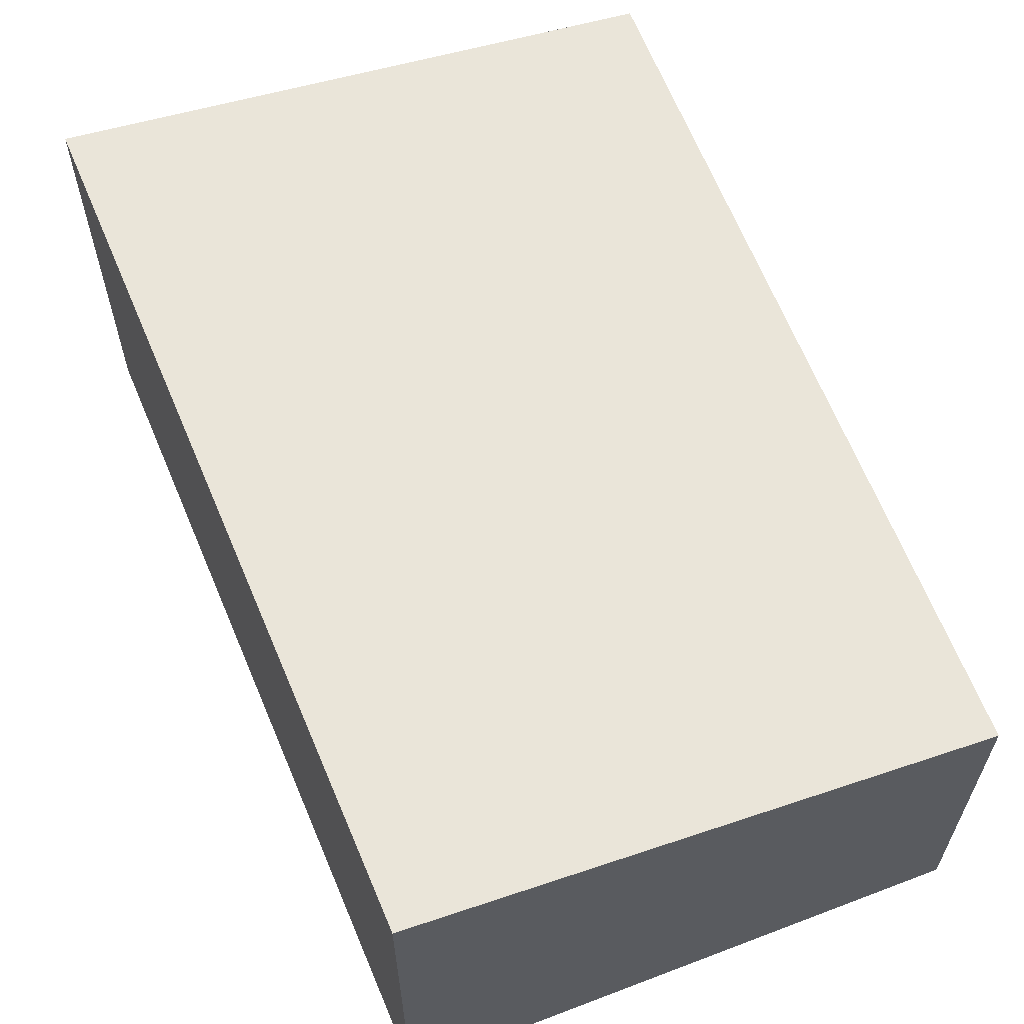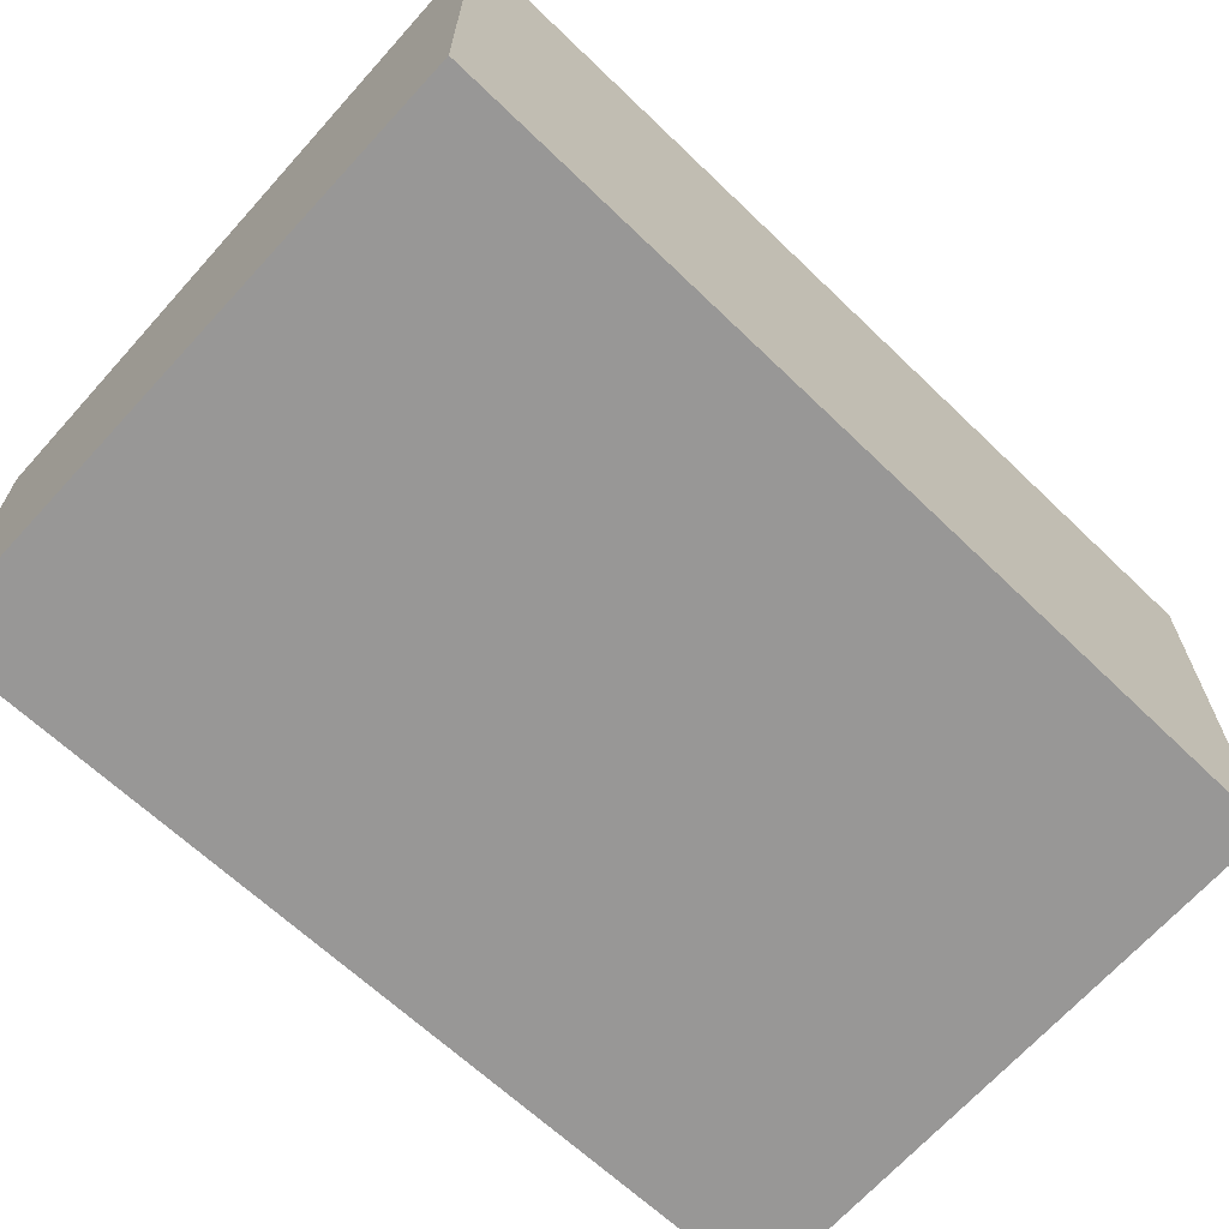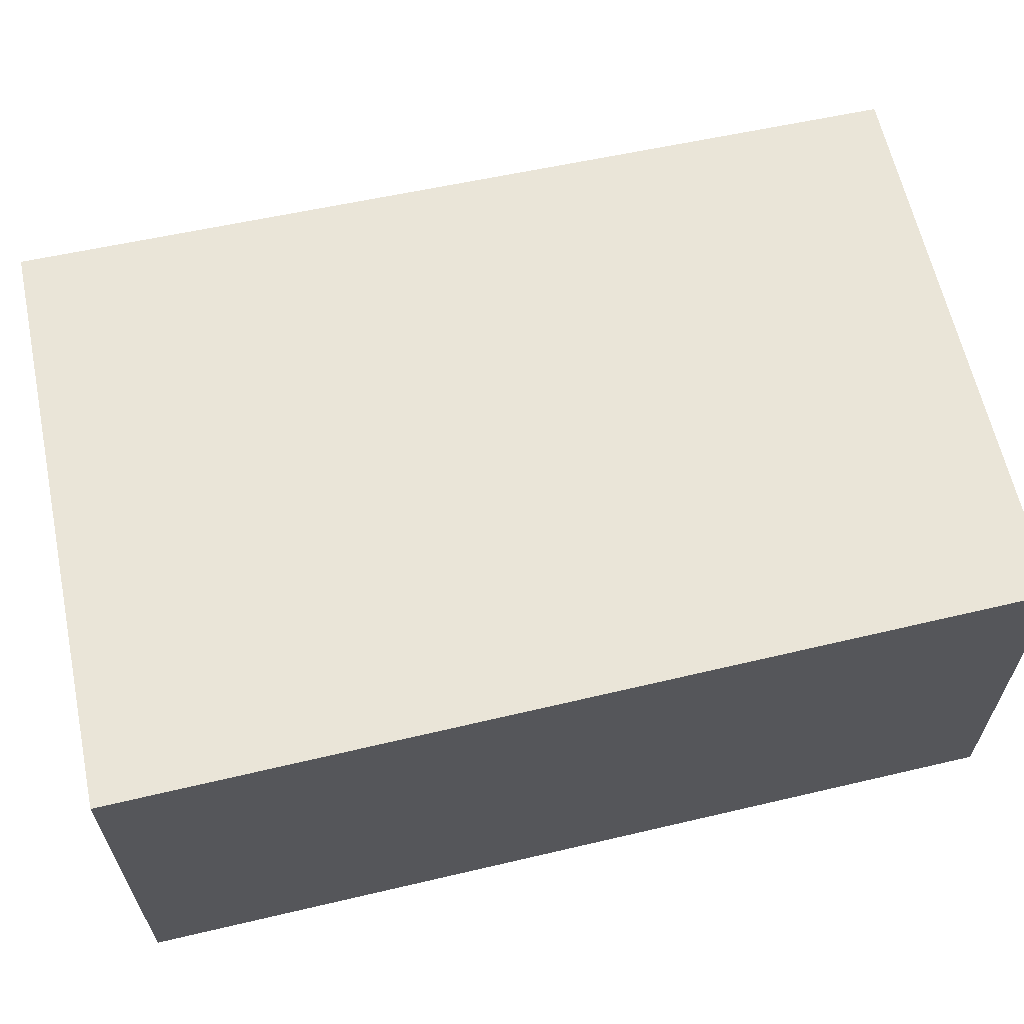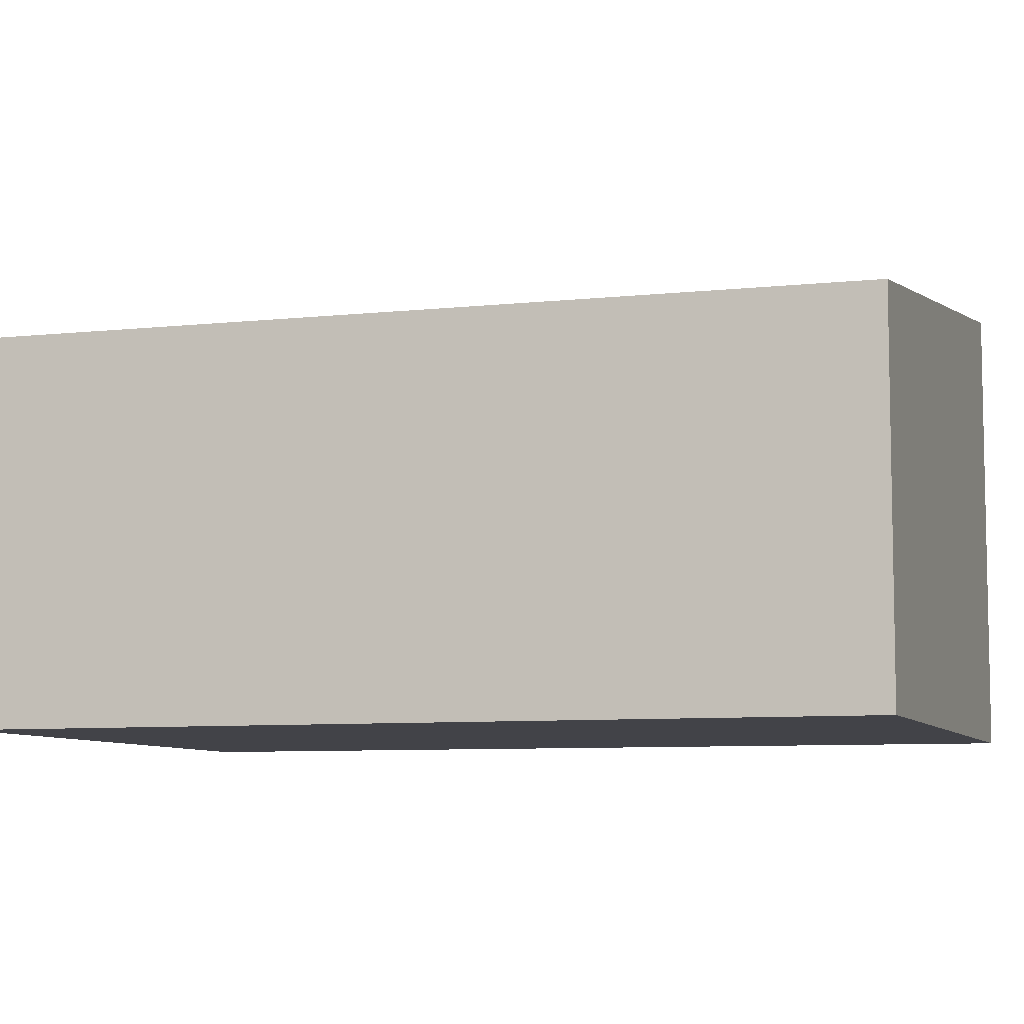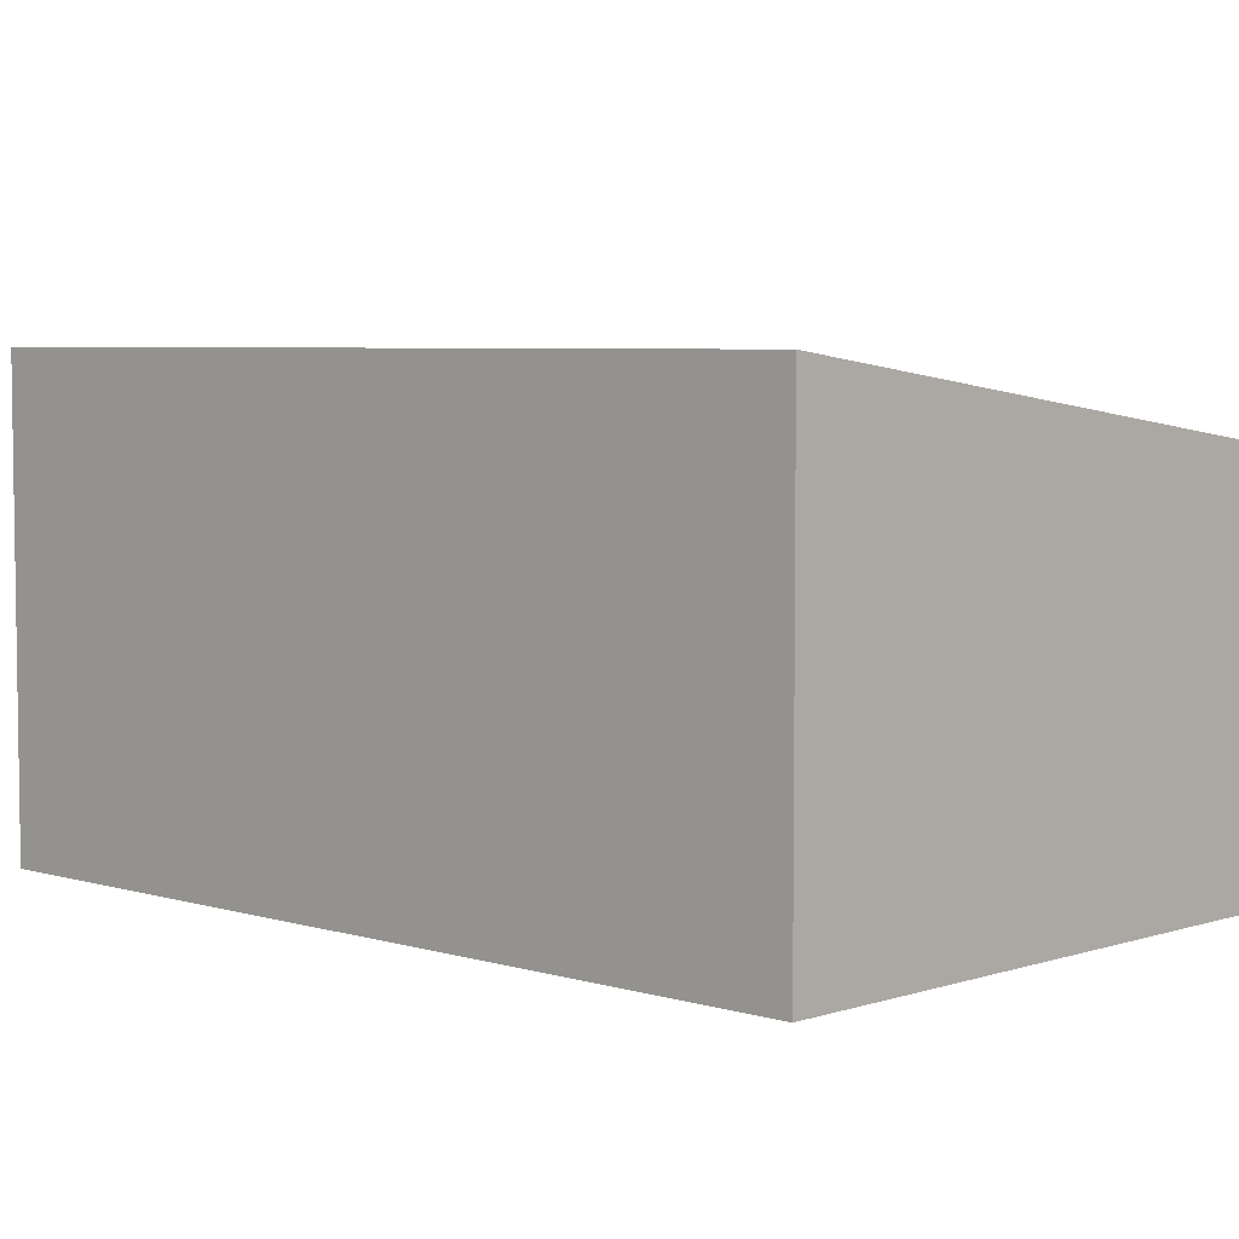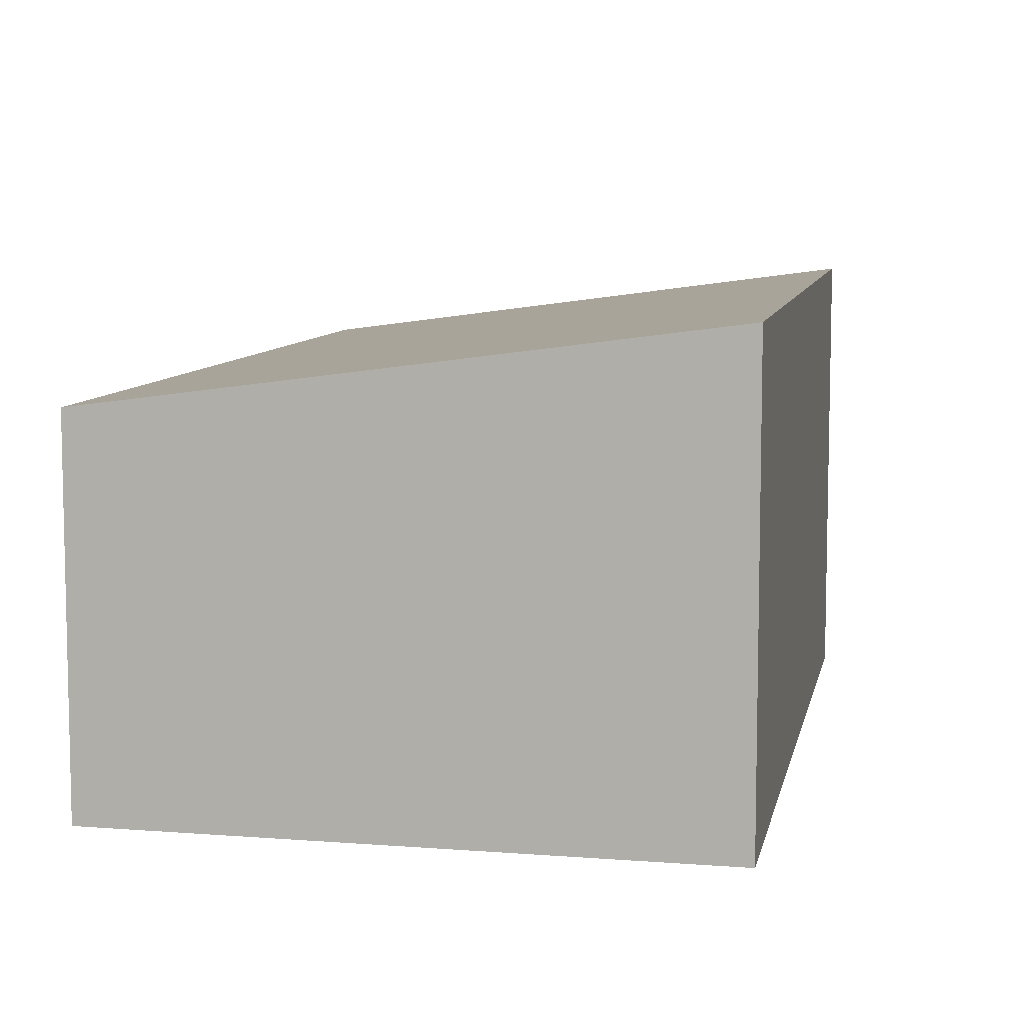
<metadata>
{"format":"obj","ext":"obj","renderer":"f3d","projection":"perspective","resolution":1024,"background":"white","views":[{"elev":63.2,"azim":169.9,"up":"+Y"},{"elev":-68.3,"azim":58.7,"up":"+Y"},{"elev":65.7,"azim":89.4,"up":"+Y"},{"elev":-7.6,"azim":-60.8,"up":"+Y"},{"elev":5.3,"azim":145.8,"up":"+Y"},{"elev":8.4,"azim":23.5,"up":"+Y"}]}
</metadata>
<code>
v  3.902 3.111 -0.765
v  1.154 2.544 5.891
v  5.222 3.111 5.094
v  0 2.567 1.572e-16
v  3.902 4.684e-17 -0.765
v  0 0 0
v  1.154 -3.607e-16 5.891
v  5.222 -3.119e-16 5.094
g defaultobject
f 1 2 3
f 2 1 4
f 5 4 1
f 4 5 6
f 6 2 4
f 2 6 7
f 2 8 3
f 8 2 7
f 8 1 3
f 1 8 5
f 5 7 6
f 7 5 8

</code>
